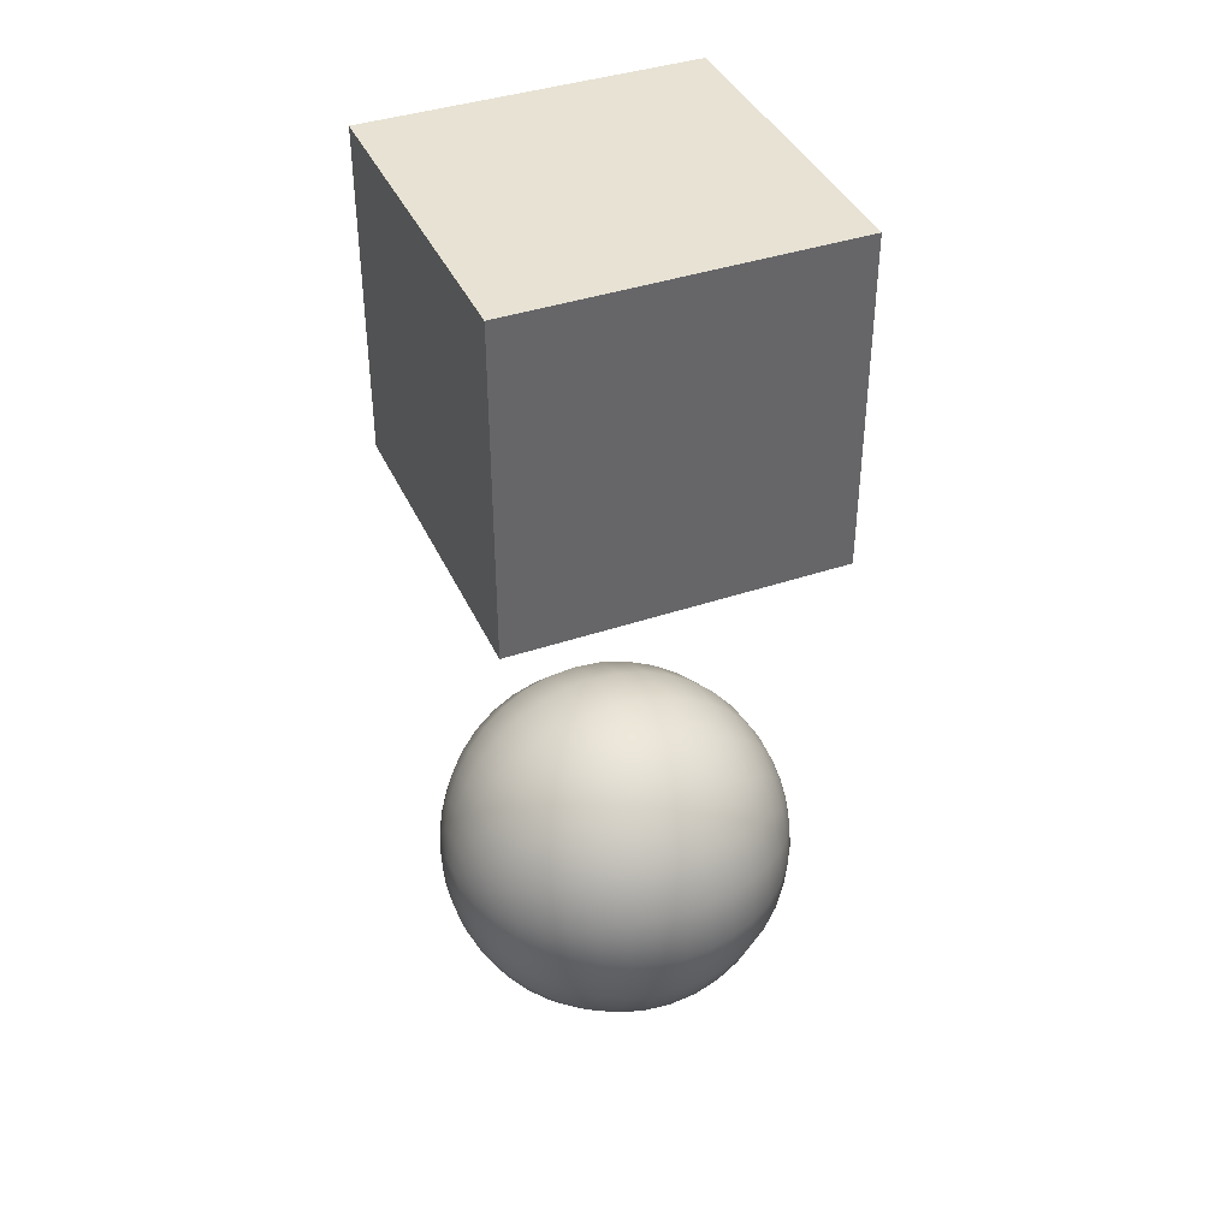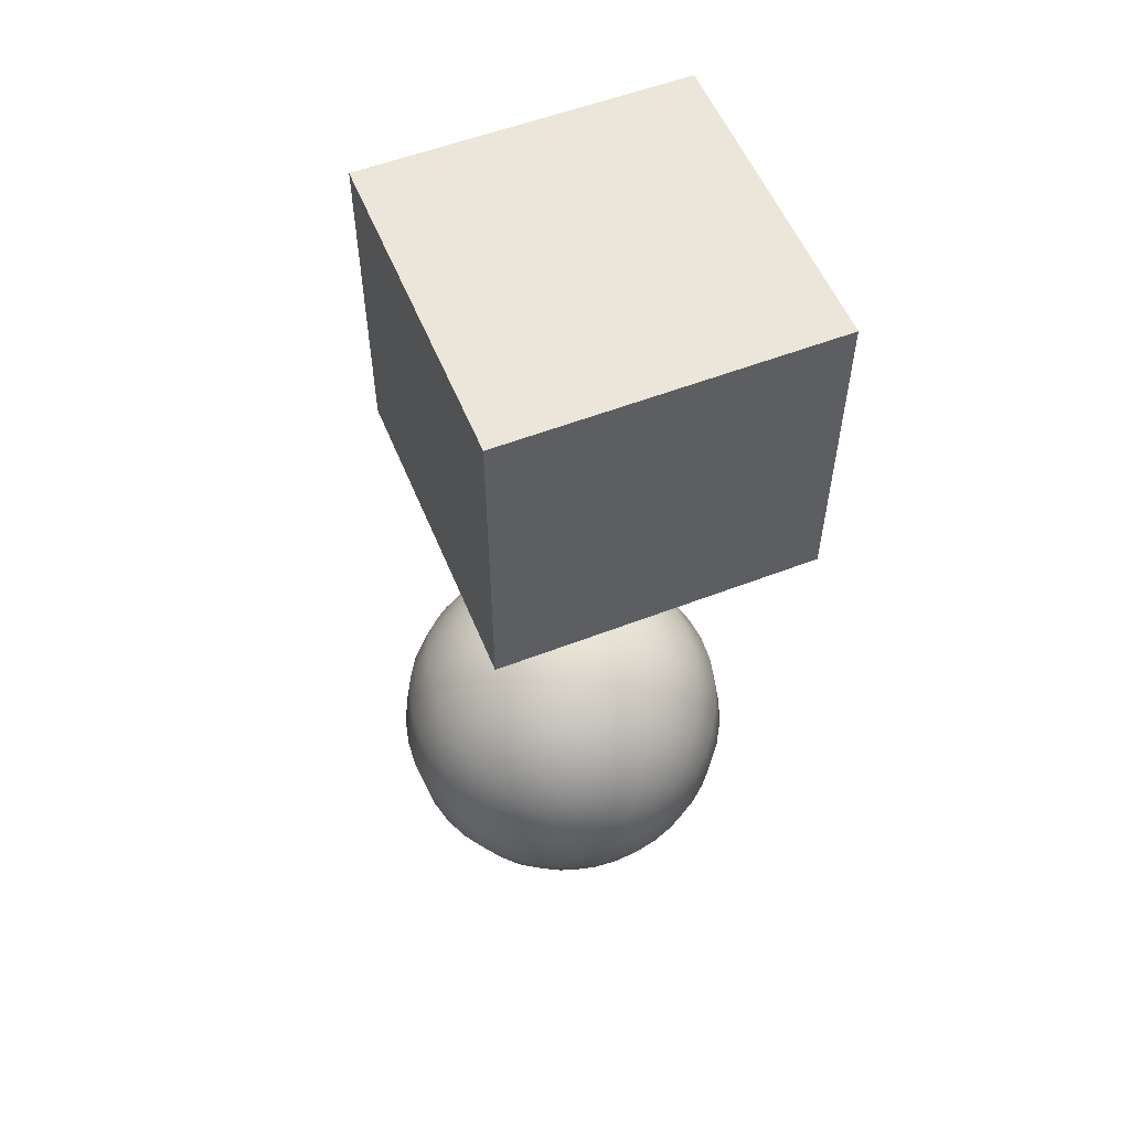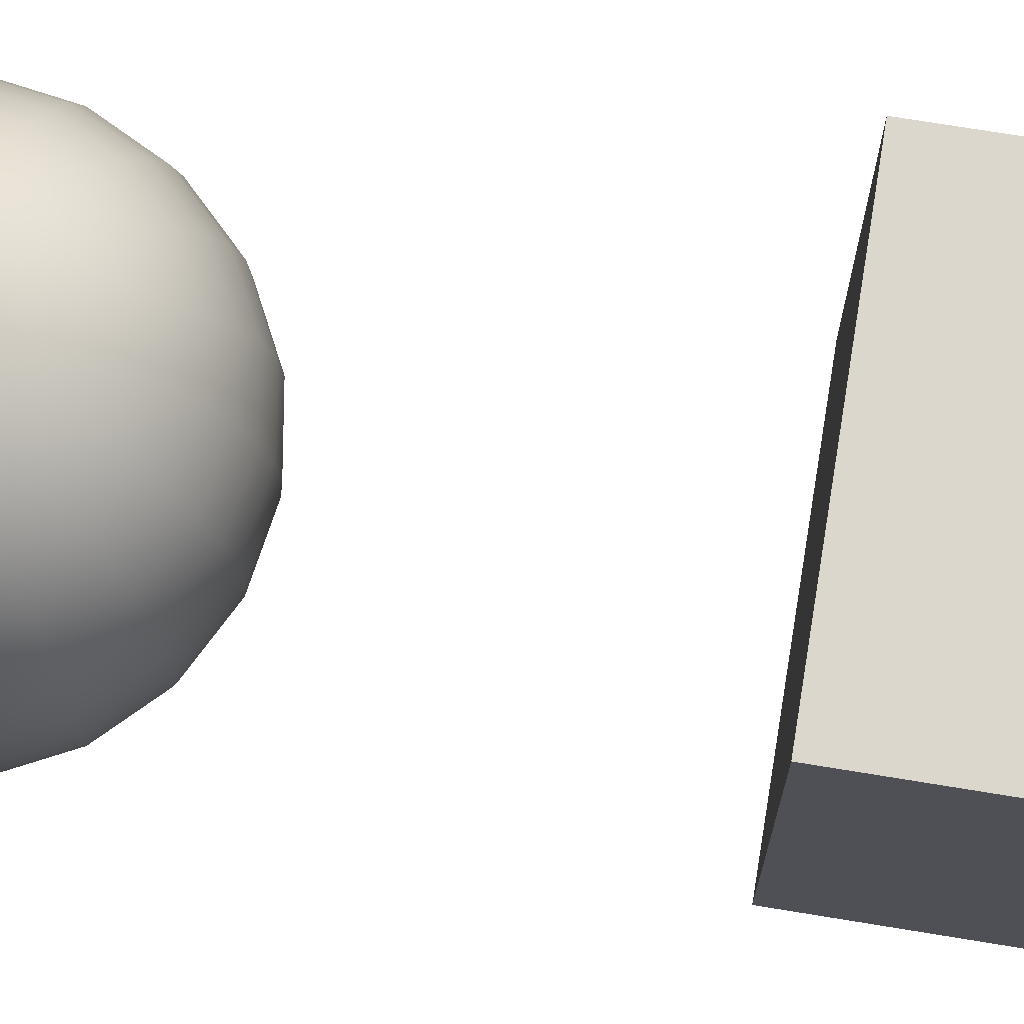
<metadata>
{"format":"obj","ext":"obj","renderer":"f3d","projection":"perspective","resolution":1024,"background":"white","views":[{"elev":39.9,"azim":67.2,"up":"+Z"},{"elev":55.6,"azim":-22.1,"up":"+Z"},{"elev":72.9,"azim":-80.7,"up":"+Y"}]}
</metadata>
<code>
g default
v -3.184 0.0435 -3.735
v -3.263 0.0435 -3.889
v -3.385 0.0435 -4.012
v -3.539 0.0435 -4.09
v -3.71 0.0435 -4.117
v -3.881 0.0435 -4.09
v -4.035 0.0435 -4.012
v -4.157 0.0435 -3.889
v -4.235 0.0435 -3.735
v -4.262 0.0435 -3.565
v -4.235 0.0435 -3.394
v -4.157 0.0435 -3.24
v -4.035 0.0435 -3.117
v -3.881 0.0435 -3.039
v -3.71 0.0435 -3.012
v -3.539 0.0435 -3.039
v -3.385 0.0435 -3.117
v -3.263 0.0435 -3.24
v -3.184 0.0435 -3.394
v -3.157 0.0435 -3.565
v -2.671 0.1729 -3.902
v -2.826 0.1729 -4.206
v -3.068 0.1729 -4.448
v -3.372 0.1729 -4.603
v -3.71 0.1729 -4.656
v -4.047 0.1729 -4.603
v -4.351 0.1729 -4.448
v -4.593 0.1729 -4.206
v -4.748 0.1729 -3.902
v -4.802 0.1729 -3.565
v -4.748 0.1729 -3.227
v -4.593 0.1729 -2.923
v -4.351 0.1729 -2.681
v -4.047 0.1729 -2.526
v -3.71 0.1729 -2.473
v -3.372 0.1729 -2.526
v -3.068 0.1729 -2.681
v -2.826 0.1729 -2.923
v -2.671 0.1729 -3.227
v -2.618 0.1729 -3.565
v -2.184 0.3851 -4.06
v -2.412 0.3851 -4.507
v -2.767 0.3851 -4.862
v -3.214 0.3851 -5.09
v -3.71 0.3851 -5.169
v -4.205 0.3851 -5.09
v -4.653 0.3851 -4.862
v -5.007 0.3851 -4.507
v -5.235 0.3851 -4.06
v -5.314 0.3851 -3.565
v -5.235 0.3851 -3.069
v -5.007 0.3851 -2.622
v -4.653 0.3851 -2.267
v -4.205 0.3851 -2.039
v -3.71 0.3851 -1.96
v -3.214 0.3851 -2.039
v -2.767 0.3851 -2.267
v -2.412 0.3851 -2.622
v -2.184 0.3851 -3.069
v -2.106 0.3851 -3.565
v -1.735 0.6748 -4.206
v -2.03 0.6748 -4.785
v -2.489 0.6748 -5.245
v -3.068 0.6748 -5.54
v -3.71 0.6748 -5.641
v -4.351 0.6748 -5.54
v -4.93 0.6748 -5.245
v -5.39 0.6748 -4.785
v -5.685 0.6748 -4.206
v -5.787 0.6748 -3.565
v -5.685 0.6748 -2.923
v -5.39 0.6748 -2.344
v -4.93 0.6748 -1.884
v -4.351 0.6748 -1.589
v -3.71 0.6748 -1.488
v -3.068 0.6748 -1.589
v -2.489 0.6748 -1.884
v -2.03 0.6748 -2.344
v -1.735 0.6748 -2.923
v -1.633 0.6748 -3.565
v -1.334 1.035 -4.337
v -1.688 1.035 -5.033
v -2.241 1.035 -5.586
v -2.938 1.035 -5.941
v -3.71 1.035 -6.063
v -4.482 1.035 -5.941
v -5.178 1.035 -5.586
v -5.731 1.035 -5.033
v -6.086 1.035 -4.337
v -6.208 1.035 -3.565
v -6.086 1.035 -2.793
v -5.731 1.035 -2.096
v -5.178 1.035 -1.543
v -4.482 1.035 -1.188
v -3.71 1.035 -1.066
v -2.938 1.035 -1.188
v -2.241 1.035 -1.543
v -1.688 1.035 -2.096
v -1.334 1.035 -2.793
v -1.211 1.035 -3.565
v -0.9911 1.456 -4.448
v -1.397 1.456 -5.245
v -2.03 1.456 -5.877
v -2.826 1.456 -6.283
v -3.71 1.456 -6.423
v -4.593 1.456 -6.283
v -5.39 1.456 -5.877
v -6.022 1.456 -5.245
v -6.428 1.456 -4.448
v -6.568 1.456 -3.565
v -6.428 1.456 -2.681
v -6.022 1.456 -1.884
v -5.39 1.456 -1.252
v -4.593 1.456 -0.8459
v -3.71 1.456 -0.706
v -2.826 1.456 -0.8459
v -2.03 1.456 -1.252
v -1.397 1.456 -1.884
v -0.9911 1.456 -2.681
v -0.8512 1.456 -3.565
v -0.7156 1.929 -4.537
v -1.163 1.929 -5.415
v -1.859 1.929 -6.112
v -2.737 1.929 -6.559
v -3.71 1.929 -6.713
v -4.683 1.929 -6.559
v -5.56 1.929 -6.112
v -6.257 1.929 -5.415
v -6.704 1.929 -4.537
v -6.858 1.929 -3.565
v -6.704 1.929 -2.592
v -6.257 1.929 -1.714
v -5.56 1.929 -1.018
v -4.683 1.929 -0.5704
v -3.71 1.929 -0.4163
v -2.737 1.929 -0.5704
v -1.859 1.929 -1.018
v -1.163 1.929 -1.714
v -0.7156 1.929 -2.592
v -0.5615 1.929 -3.565
v -0.5138 2.441 -4.603
v -0.9911 2.441 -5.54
v -1.735 2.441 -6.283
v -2.671 2.441 -6.761
v -3.71 2.441 -6.925
v -4.748 2.441 -6.761
v -5.685 2.441 -6.283
v -6.428 2.441 -5.54
v -6.906 2.441 -4.603
v -7.07 2.441 -3.565
v -6.906 2.441 -2.526
v -6.428 2.441 -1.589
v -5.685 2.441 -0.8459
v -4.748 2.441 -0.3686
v -3.71 2.441 -0.2042
v -2.671 2.441 -0.3686
v -1.735 2.441 -0.8459
v -0.9911 2.441 -1.589
v -0.5138 2.441 -2.526
v -0.3493 2.441 -3.565
v -0.3907 2.981 -4.643
v -0.8864 2.981 -5.616
v -1.658 2.981 -6.388
v -2.631 2.981 -6.884
v -3.71 2.981 -7.054
v -4.788 2.981 -6.884
v -5.761 2.981 -6.388
v -6.533 2.981 -5.616
v -7.029 2.981 -4.643
v -7.2 2.981 -3.565
v -7.029 2.981 -2.486
v -6.533 2.981 -1.513
v -5.761 2.981 -0.7412
v -4.788 2.981 -0.2455
v -3.71 2.981 -0.07474
v -2.631 2.981 -0.2455
v -1.658 2.981 -0.7412
v -0.8864 2.981 -1.513
v -0.3907 2.981 -2.486
v -0.2199 2.981 -3.565
v -0.3493 3.533 -4.656
v -0.8512 3.533 -5.641
v -1.633 3.533 -6.423
v -2.618 3.533 -6.925
v -3.71 3.533 -7.098
v -4.802 3.533 -6.925
v -5.787 3.533 -6.423
v -6.568 3.533 -5.641
v -7.07 3.533 -4.656
v -7.243 3.533 -3.565
v -7.07 3.533 -2.473
v -6.568 3.533 -1.488
v -5.787 3.533 -0.706
v -4.802 3.533 -0.2042
v -3.71 3.533 -0.03124
v -2.618 3.533 -0.2042
v -1.633 3.533 -0.706
v -0.8512 3.533 -1.488
v -0.3493 3.533 -2.473
v -0.1764 3.533 -3.565
v -0.3907 4.086 -4.643
v -0.8864 4.086 -5.616
v -1.658 4.086 -6.388
v -2.631 4.086 -6.884
v -3.71 4.086 -7.054
v -4.788 4.086 -6.884
v -5.761 4.086 -6.388
v -6.533 4.086 -5.616
v -7.029 4.086 -4.643
v -7.2 4.086 -3.565
v -7.029 4.086 -2.486
v -6.533 4.086 -1.513
v -5.761 4.086 -0.7412
v -4.788 4.086 -0.2455
v -3.71 4.086 -0.07474
v -2.631 4.086 -0.2455
v -1.658 4.086 -0.7412
v -0.8864 4.086 -1.513
v -0.3907 4.086 -2.486
v -0.2199 4.086 -3.565
v -0.5138 4.625 -4.603
v -0.9911 4.625 -5.54
v -1.735 4.625 -6.283
v -2.671 4.625 -6.761
v -3.71 4.625 -6.925
v -4.748 4.625 -6.761
v -5.685 4.625 -6.283
v -6.428 4.625 -5.54
v -6.906 4.625 -4.603
v -7.07 4.625 -3.565
v -6.906 4.625 -2.526
v -6.428 4.625 -1.589
v -5.685 4.625 -0.8459
v -4.748 4.625 -0.3686
v -3.71 4.625 -0.2042
v -2.671 4.625 -0.3686
v -1.735 4.625 -0.8459
v -0.9911 4.625 -1.589
v -0.5138 4.625 -2.526
v -0.3493 4.625 -3.565
v -0.7156 5.137 -4.537
v -1.163 5.137 -5.415
v -1.859 5.137 -6.112
v -2.737 5.137 -6.559
v -3.71 5.137 -6.713
v -4.683 5.137 -6.559
v -5.56 5.137 -6.112
v -6.257 5.137 -5.415
v -6.704 5.137 -4.537
v -6.858 5.137 -3.565
v -6.704 5.137 -2.592
v -6.257 5.137 -1.714
v -5.56 5.137 -1.018
v -4.683 5.137 -0.5704
v -3.71 5.137 -0.4163
v -2.737 5.137 -0.5704
v -1.859 5.137 -1.018
v -1.163 5.137 -1.714
v -0.7156 5.137 -2.592
v -0.5615 5.137 -3.565
v -0.9911 5.61 -4.448
v -1.397 5.61 -5.245
v -2.03 5.61 -5.877
v -2.826 5.61 -6.283
v -3.71 5.61 -6.423
v -4.593 5.61 -6.283
v -5.39 5.61 -5.877
v -6.022 5.61 -5.245
v -6.428 5.61 -4.448
v -6.568 5.61 -3.565
v -6.428 5.61 -2.681
v -6.022 5.61 -1.884
v -5.39 5.61 -1.252
v -4.593 5.61 -0.8459
v -3.71 5.61 -0.706
v -2.826 5.61 -0.8459
v -2.03 5.61 -1.252
v -1.397 5.61 -1.884
v -0.9911 5.61 -2.681
v -0.8512 5.61 -3.565
v -1.334 6.032 -4.337
v -1.688 6.032 -5.033
v -2.241 6.032 -5.586
v -2.938 6.032 -5.941
v -3.71 6.032 -6.063
v -4.482 6.032 -5.941
v -5.178 6.032 -5.586
v -5.731 6.032 -5.033
v -6.086 6.032 -4.337
v -6.208 6.032 -3.565
v -6.086 6.032 -2.793
v -5.731 6.032 -2.096
v -5.178 6.032 -1.543
v -4.482 6.032 -1.188
v -3.71 6.032 -1.066
v -2.938 6.032 -1.188
v -2.241 6.032 -1.543
v -1.688 6.032 -2.096
v -1.334 6.032 -2.793
v -1.211 6.032 -3.565
v -1.735 6.392 -4.206
v -2.03 6.392 -4.785
v -2.489 6.392 -5.245
v -3.068 6.392 -5.54
v -3.71 6.392 -5.641
v -4.351 6.392 -5.54
v -4.93 6.392 -5.245
v -5.39 6.392 -4.785
v -5.685 6.392 -4.206
v -5.787 6.392 -3.565
v -5.685 6.392 -2.923
v -5.39 6.392 -2.344
v -4.93 6.392 -1.884
v -4.351 6.392 -1.589
v -3.71 6.392 -1.488
v -3.068 6.392 -1.589
v -2.489 6.392 -1.884
v -2.03 6.392 -2.344
v -1.735 6.392 -2.923
v -1.633 6.392 -3.565
v -2.184 6.682 -4.06
v -2.412 6.682 -4.507
v -2.767 6.682 -4.862
v -3.214 6.682 -5.09
v -3.71 6.682 -5.169
v -4.205 6.682 -5.09
v -4.653 6.682 -4.862
v -5.007 6.682 -4.507
v -5.235 6.682 -4.06
v -5.314 6.682 -3.565
v -5.235 6.682 -3.069
v -5.007 6.682 -2.622
v -4.653 6.682 -2.267
v -4.205 6.682 -2.039
v -3.71 6.682 -1.96
v -3.214 6.682 -2.039
v -2.767 6.682 -2.267
v -2.412 6.682 -2.622
v -2.184 6.682 -3.069
v -2.106 6.682 -3.565
v -2.671 6.894 -3.902
v -2.826 6.894 -4.206
v -3.068 6.894 -4.448
v -3.372 6.894 -4.603
v -3.71 6.894 -4.656
v -4.047 6.894 -4.603
v -4.351 6.894 -4.448
v -4.593 6.894 -4.206
v -4.748 6.894 -3.902
v -4.802 6.894 -3.565
v -4.748 6.894 -3.227
v -4.593 6.894 -2.923
v -4.351 6.894 -2.681
v -4.047 6.894 -2.526
v -3.71 6.894 -2.473
v -3.372 6.894 -2.526
v -3.068 6.894 -2.681
v -2.826 6.894 -2.923
v -2.671 6.894 -3.227
v -2.618 6.894 -3.565
v -3.184 7.023 -3.735
v -3.263 7.023 -3.889
v -3.385 7.023 -4.012
v -3.539 7.023 -4.09
v -3.71 7.023 -4.117
v -3.881 7.023 -4.09
v -4.035 7.023 -4.012
v -4.157 7.023 -3.889
v -4.235 7.023 -3.735
v -4.262 7.023 -3.565
v -4.235 7.023 -3.394
v -4.157 7.023 -3.24
v -4.035 7.023 -3.117
v -3.881 7.023 -3.039
v -3.71 7.023 -3.012
v -3.539 7.023 -3.039
v -3.385 7.023 -3.117
v -3.263 7.023 -3.24
v -3.184 7.023 -3.394
v -3.157 7.023 -3.565
v -3.71 0 -3.565
v -3.71 7.067 -3.565
g pSphere1
f 1 2 22 21
f 2 3 23 22
f 3 4 24 23
f 4 5 25 24
f 5 6 26 25
f 6 7 27 26
f 7 8 28 27
f 8 9 29 28
f 9 10 30 29
f 10 11 31 30
f 11 12 32 31
f 12 13 33 32
f 13 14 34 33
f 14 15 35 34
f 15 16 36 35
f 16 17 37 36
f 17 18 38 37
f 18 19 39 38
f 19 20 40 39
f 20 1 21 40
f 21 22 42 41
f 22 23 43 42
f 23 24 44 43
f 24 25 45 44
f 25 26 46 45
f 26 27 47 46
f 27 28 48 47
f 28 29 49 48
f 29 30 50 49
f 30 31 51 50
f 31 32 52 51
f 32 33 53 52
f 33 34 54 53
f 34 35 55 54
f 35 36 56 55
f 36 37 57 56
f 37 38 58 57
f 38 39 59 58
f 39 40 60 59
f 40 21 41 60
f 41 42 62 61
f 42 43 63 62
f 43 44 64 63
f 44 45 65 64
f 45 46 66 65
f 46 47 67 66
f 47 48 68 67
f 48 49 69 68
f 49 50 70 69
f 50 51 71 70
f 51 52 72 71
f 52 53 73 72
f 53 54 74 73
f 54 55 75 74
f 55 56 76 75
f 56 57 77 76
f 57 58 78 77
f 58 59 79 78
f 59 60 80 79
f 60 41 61 80
f 61 62 82 81
f 62 63 83 82
f 63 64 84 83
f 64 65 85 84
f 65 66 86 85
f 66 67 87 86
f 67 68 88 87
f 68 69 89 88
f 69 70 90 89
f 70 71 91 90
f 71 72 92 91
f 72 73 93 92
f 73 74 94 93
f 74 75 95 94
f 75 76 96 95
f 76 77 97 96
f 77 78 98 97
f 78 79 99 98
f 79 80 100 99
f 80 61 81 100
f 81 82 102 101
f 82 83 103 102
f 83 84 104 103
f 84 85 105 104
f 85 86 106 105
f 86 87 107 106
f 87 88 108 107
f 88 89 109 108
f 89 90 110 109
f 90 91 111 110
f 91 92 112 111
f 92 93 113 112
f 93 94 114 113
f 94 95 115 114
f 95 96 116 115
f 96 97 117 116
f 97 98 118 117
f 98 99 119 118
f 99 100 120 119
f 100 81 101 120
f 101 102 122 121
f 102 103 123 122
f 103 104 124 123
f 104 105 125 124
f 105 106 126 125
f 106 107 127 126
f 107 108 128 127
f 108 109 129 128
f 109 110 130 129
f 110 111 131 130
f 111 112 132 131
f 112 113 133 132
f 113 114 134 133
f 114 115 135 134
f 115 116 136 135
f 116 117 137 136
f 117 118 138 137
f 118 119 139 138
f 119 120 140 139
f 120 101 121 140
f 121 122 142 141
f 122 123 143 142
f 123 124 144 143
f 124 125 145 144
f 125 126 146 145
f 126 127 147 146
f 127 128 148 147
f 128 129 149 148
f 129 130 150 149
f 130 131 151 150
f 131 132 152 151
f 132 133 153 152
f 133 134 154 153
f 134 135 155 154
f 135 136 156 155
f 136 137 157 156
f 137 138 158 157
f 138 139 159 158
f 139 140 160 159
f 140 121 141 160
f 141 142 162 161
f 142 143 163 162
f 143 144 164 163
f 144 145 165 164
f 145 146 166 165
f 146 147 167 166
f 147 148 168 167
f 148 149 169 168
f 149 150 170 169
f 150 151 171 170
f 151 152 172 171
f 152 153 173 172
f 153 154 174 173
f 154 155 175 174
f 155 156 176 175
f 156 157 177 176
f 157 158 178 177
f 158 159 179 178
f 159 160 180 179
f 160 141 161 180
f 161 162 182 181
f 162 163 183 182
f 163 164 184 183
f 164 165 185 184
f 165 166 186 185
f 166 167 187 186
f 167 168 188 187
f 168 169 189 188
f 169 170 190 189
f 170 171 191 190
f 171 172 192 191
f 172 173 193 192
f 173 174 194 193
f 174 175 195 194
f 175 176 196 195
f 176 177 197 196
f 177 178 198 197
f 178 179 199 198
f 179 180 200 199
f 180 161 181 200
f 181 182 202 201
f 182 183 203 202
f 183 184 204 203
f 184 185 205 204
f 185 186 206 205
f 186 187 207 206
f 187 188 208 207
f 188 189 209 208
f 189 190 210 209
f 190 191 211 210
f 191 192 212 211
f 192 193 213 212
f 193 194 214 213
f 194 195 215 214
f 195 196 216 215
f 196 197 217 216
f 197 198 218 217
f 198 199 219 218
f 199 200 220 219
f 200 181 201 220
f 201 202 222 221
f 202 203 223 222
f 203 204 224 223
f 204 205 225 224
f 205 206 226 225
f 206 207 227 226
f 207 208 228 227
f 208 209 229 228
f 209 210 230 229
f 210 211 231 230
f 211 212 232 231
f 212 213 233 232
f 213 214 234 233
f 214 215 235 234
f 215 216 236 235
f 216 217 237 236
f 217 218 238 237
f 218 219 239 238
f 219 220 240 239
f 220 201 221 240
f 221 222 242 241
f 222 223 243 242
f 223 224 244 243
f 224 225 245 244
f 225 226 246 245
f 226 227 247 246
f 227 228 248 247
f 228 229 249 248
f 229 230 250 249
f 230 231 251 250
f 231 232 252 251
f 232 233 253 252
f 233 234 254 253
f 234 235 255 254
f 235 236 256 255
f 236 237 257 256
f 237 238 258 257
f 238 239 259 258
f 239 240 260 259
f 240 221 241 260
f 241 242 262 261
f 242 243 263 262
f 243 244 264 263
f 244 245 265 264
f 245 246 266 265
f 246 247 267 266
f 247 248 268 267
f 248 249 269 268
f 249 250 270 269
f 250 251 271 270
f 251 252 272 271
f 252 253 273 272
f 253 254 274 273
f 254 255 275 274
f 255 256 276 275
f 256 257 277 276
f 257 258 278 277
f 258 259 279 278
f 259 260 280 279
f 260 241 261 280
f 261 262 282 281
f 262 263 283 282
f 263 264 284 283
f 264 265 285 284
f 265 266 286 285
f 266 267 287 286
f 267 268 288 287
f 268 269 289 288
f 269 270 290 289
f 270 271 291 290
f 271 272 292 291
f 272 273 293 292
f 273 274 294 293
f 274 275 295 294
f 275 276 296 295
f 276 277 297 296
f 277 278 298 297
f 278 279 299 298
f 279 280 300 299
f 280 261 281 300
f 281 282 302 301
f 282 283 303 302
f 283 284 304 303
f 284 285 305 304
f 285 286 306 305
f 286 287 307 306
f 287 288 308 307
f 288 289 309 308
f 289 290 310 309
f 290 291 311 310
f 291 292 312 311
f 292 293 313 312
f 293 294 314 313
f 294 295 315 314
f 295 296 316 315
f 296 297 317 316
f 297 298 318 317
f 298 299 319 318
f 299 300 320 319
f 300 281 301 320
f 301 302 322 321
f 302 303 323 322
f 303 304 324 323
f 304 305 325 324
f 305 306 326 325
f 306 307 327 326
f 307 308 328 327
f 308 309 329 328
f 309 310 330 329
f 310 311 331 330
f 311 312 332 331
f 312 313 333 332
f 313 314 334 333
f 314 315 335 334
f 315 316 336 335
f 316 317 337 336
f 317 318 338 337
f 318 319 339 338
f 319 320 340 339
f 320 301 321 340
f 321 322 342 341
f 322 323 343 342
f 323 324 344 343
f 324 325 345 344
f 325 326 346 345
f 326 327 347 346
f 327 328 348 347
f 328 329 349 348
f 329 330 350 349
f 330 331 351 350
f 331 332 352 351
f 332 333 353 352
f 333 334 354 353
f 334 335 355 354
f 335 336 356 355
f 336 337 357 356
f 337 338 358 357
f 338 339 359 358
f 339 340 360 359
f 340 321 341 360
f 341 342 362 361
f 342 343 363 362
f 343 344 364 363
f 344 345 365 364
f 345 346 366 365
f 346 347 367 366
f 347 348 368 367
f 348 349 369 368
f 349 350 370 369
f 350 351 371 370
f 351 352 372 371
f 352 353 373 372
f 353 354 374 373
f 354 355 375 374
f 355 356 376 375
f 356 357 377 376
f 357 358 378 377
f 358 359 379 378
f 359 360 380 379
f 360 341 361 380
f 2 1 381
f 3 2 381
f 4 3 381
f 5 4 381
f 6 5 381
f 7 6 381
f 8 7 381
f 9 8 381
f 10 9 381
f 11 10 381
f 12 11 381
f 13 12 381
f 14 13 381
f 15 14 381
f 16 15 381
f 17 16 381
f 18 17 381
f 19 18 381
f 20 19 381
f 1 20 381
f 361 362 382
f 362 363 382
f 363 364 382
f 364 365 382
f 365 366 382
f 366 367 382
f 367 368 382
f 368 369 382
f 369 370 382
f 370 371 382
f 371 372 382
f 372 373 382
f 373 374 382
f 374 375 382
f 375 376 382
f 376 377 382
f 377 378 382
f 378 379 382
f 379 380 382
f 380 361 382
g default
v -6.43 0 11.64
v -0.06857 0 11.64
v -6.43 6.361 11.64
v -0.06857 6.361 11.64
v -6.43 6.361 5.277
v -0.06857 6.361 5.277
v -6.43 0 5.277
v -0.06857 0 5.277
g pCube2
f 383 384 386 385
f 385 386 388 387
f 387 388 390 389
f 389 390 384 383
f 384 390 388 386
f 389 383 385 387
g default
v -5.049 -0.000733 7.231
v -5.048 -0.000733 7.231
v -5.049 0.000733 7.231
v -5.048 0.000733 7.231
v -5.049 0.000733 7.23
v -5.048 0.000733 7.23
v -5.049 -0.000733 7.23
v -5.048 -0.000733 7.23
g pCube1
f 391 392 394 393
f 393 394 396 395
f 395 396 398 397
f 397 398 392 391
f 392 398 396 394
f 397 391 393 395

</code>
